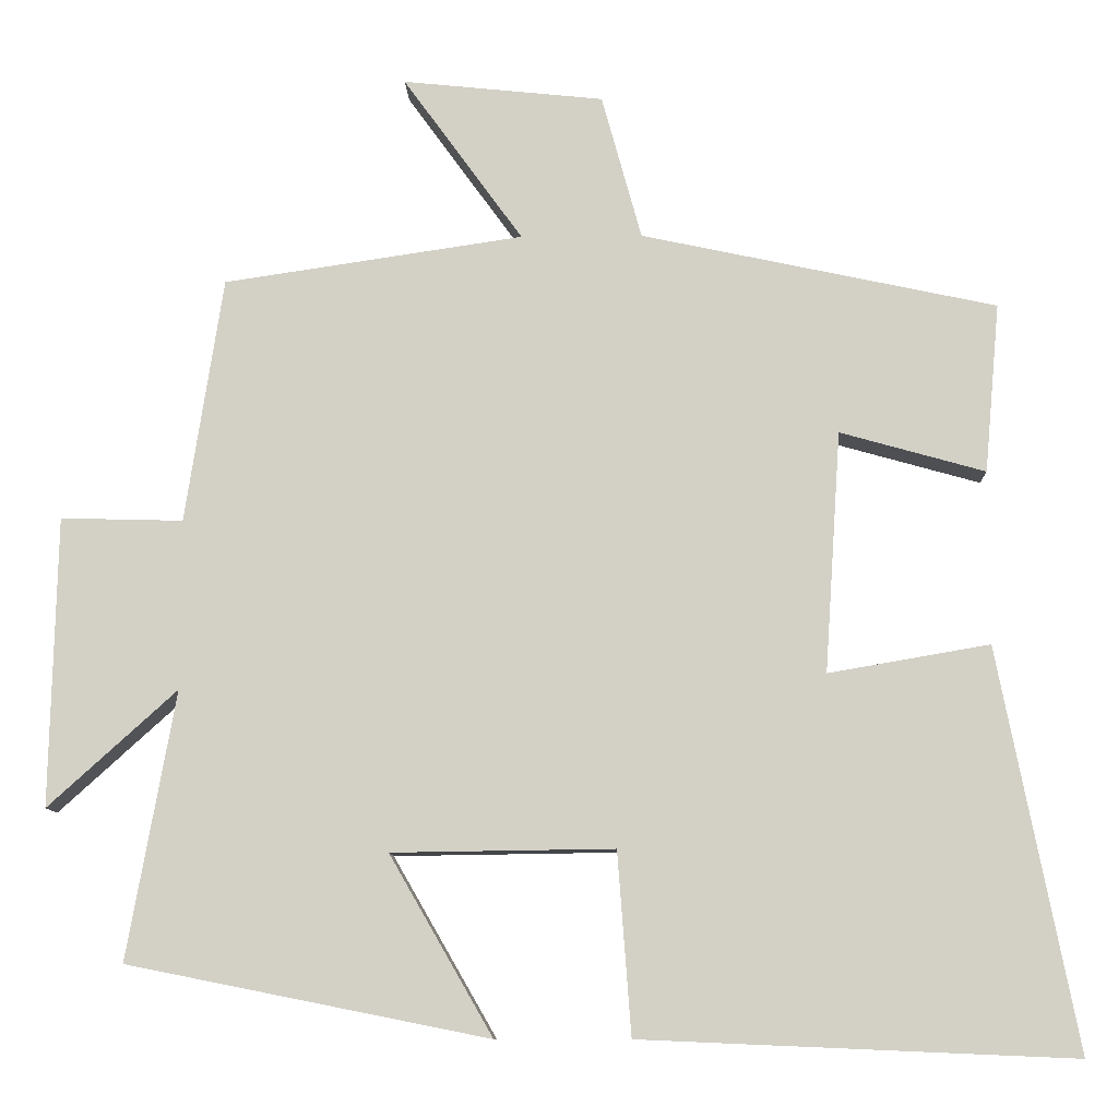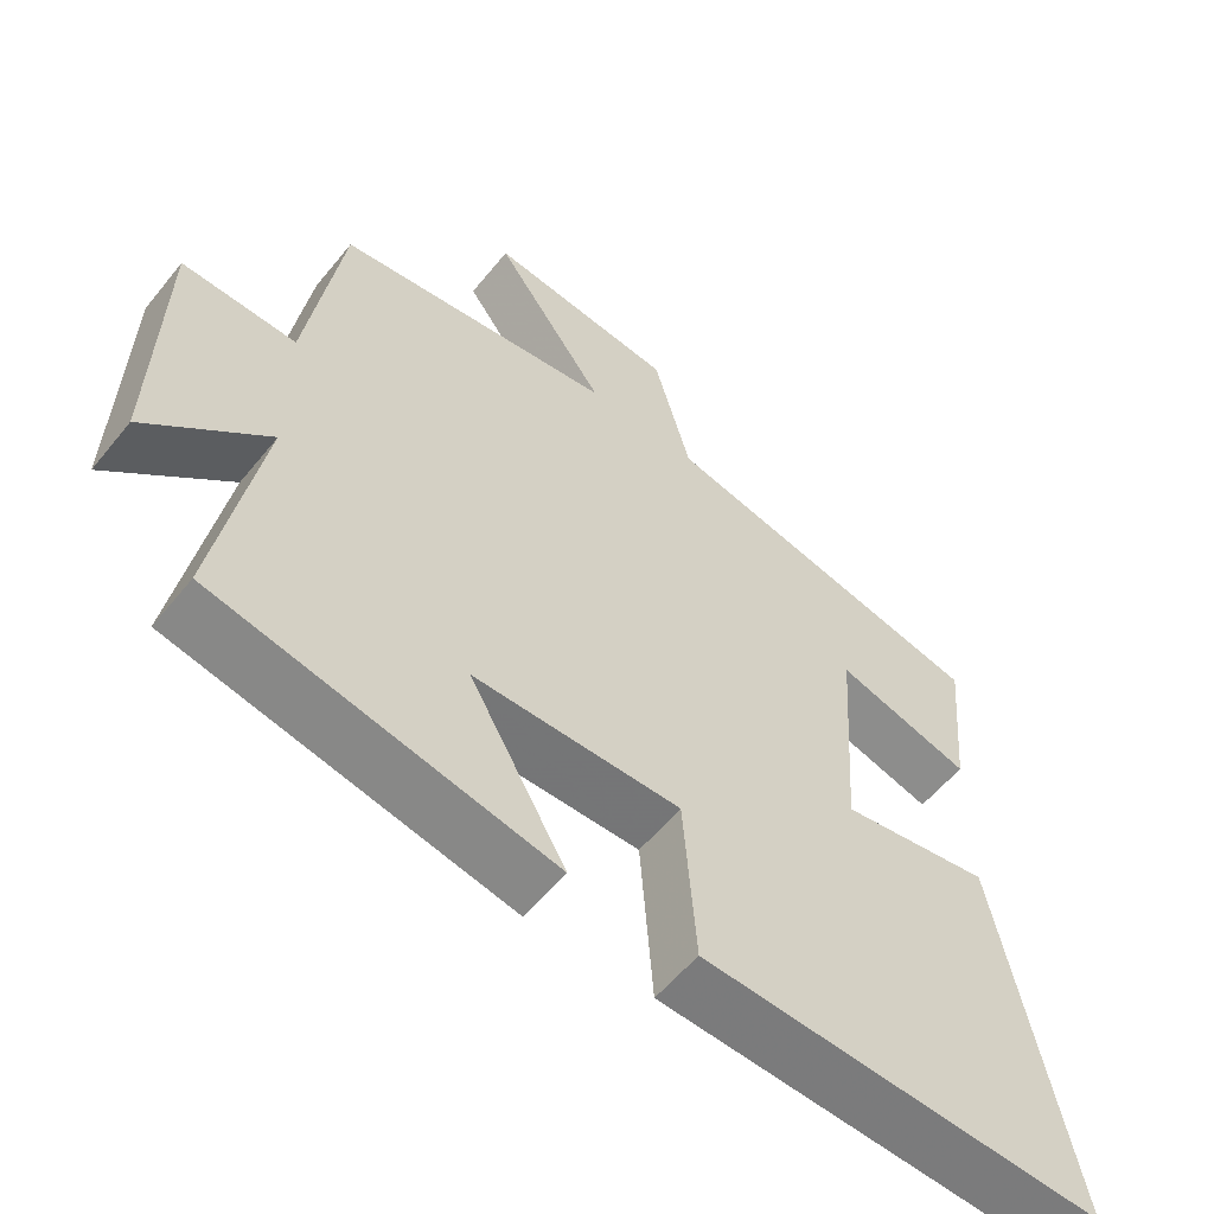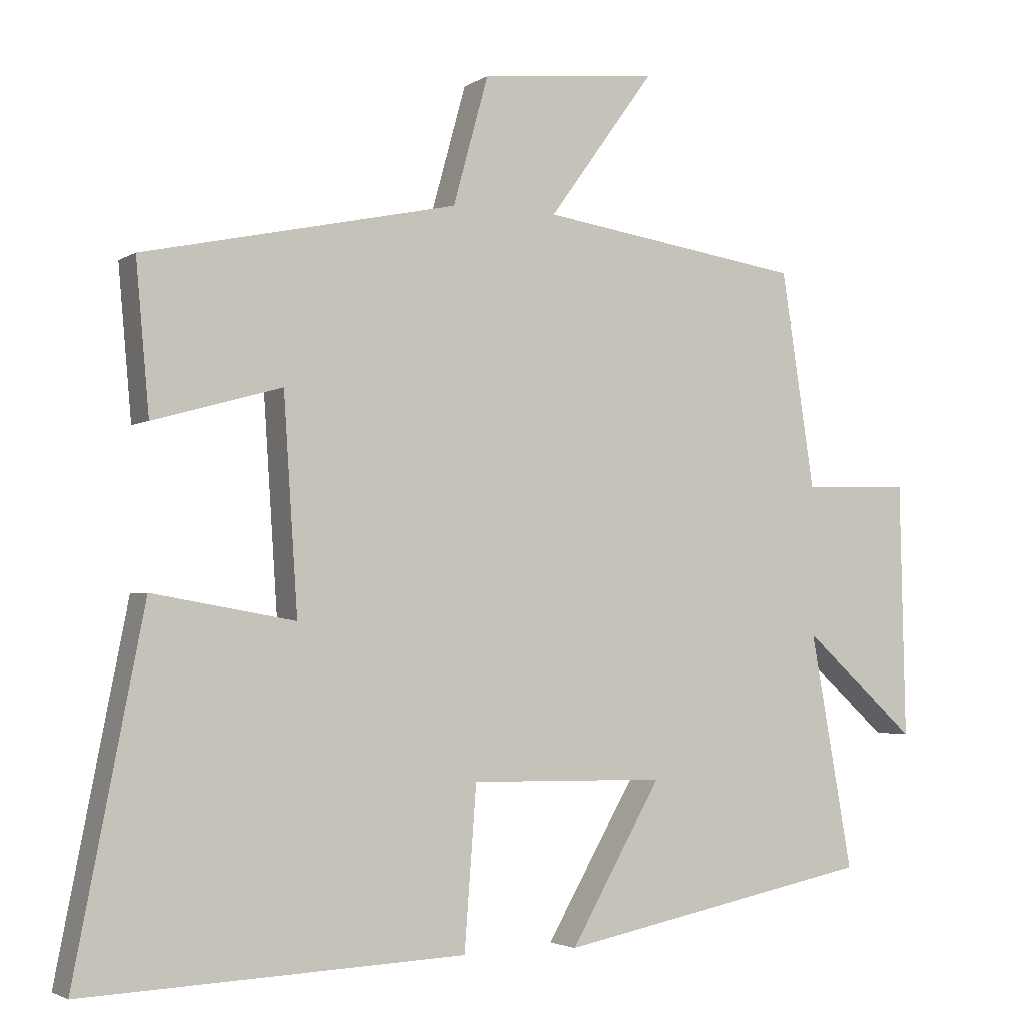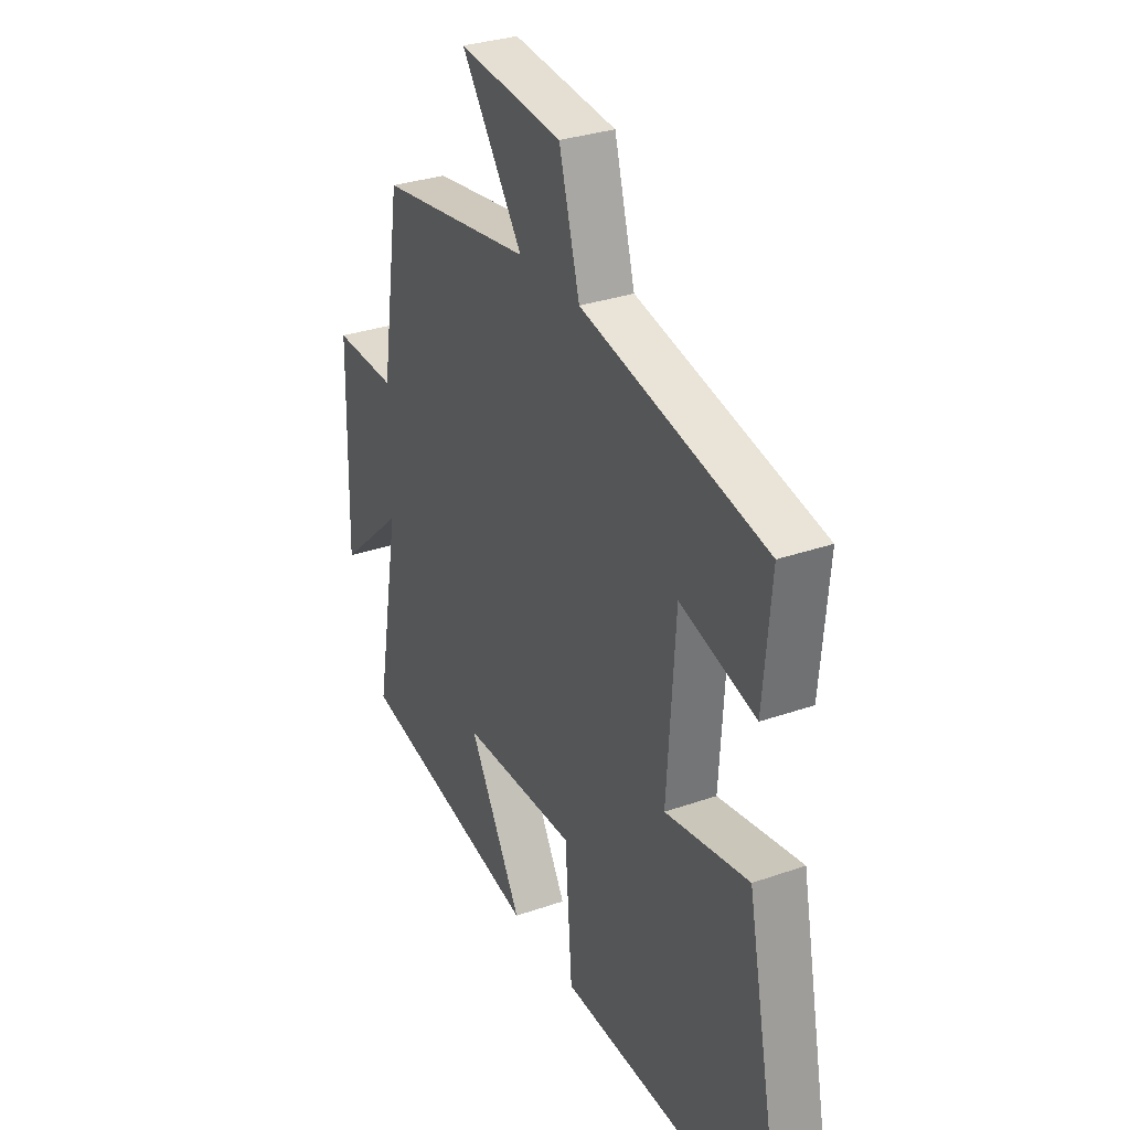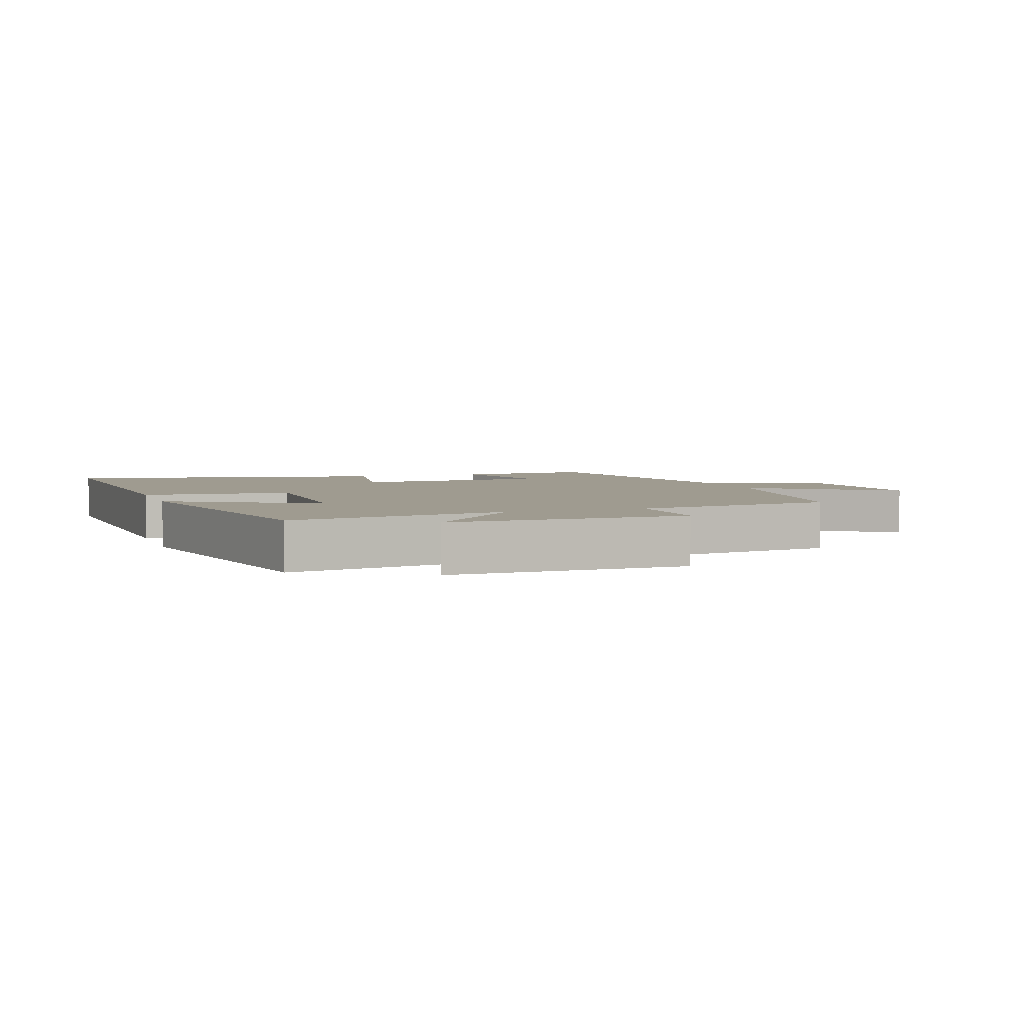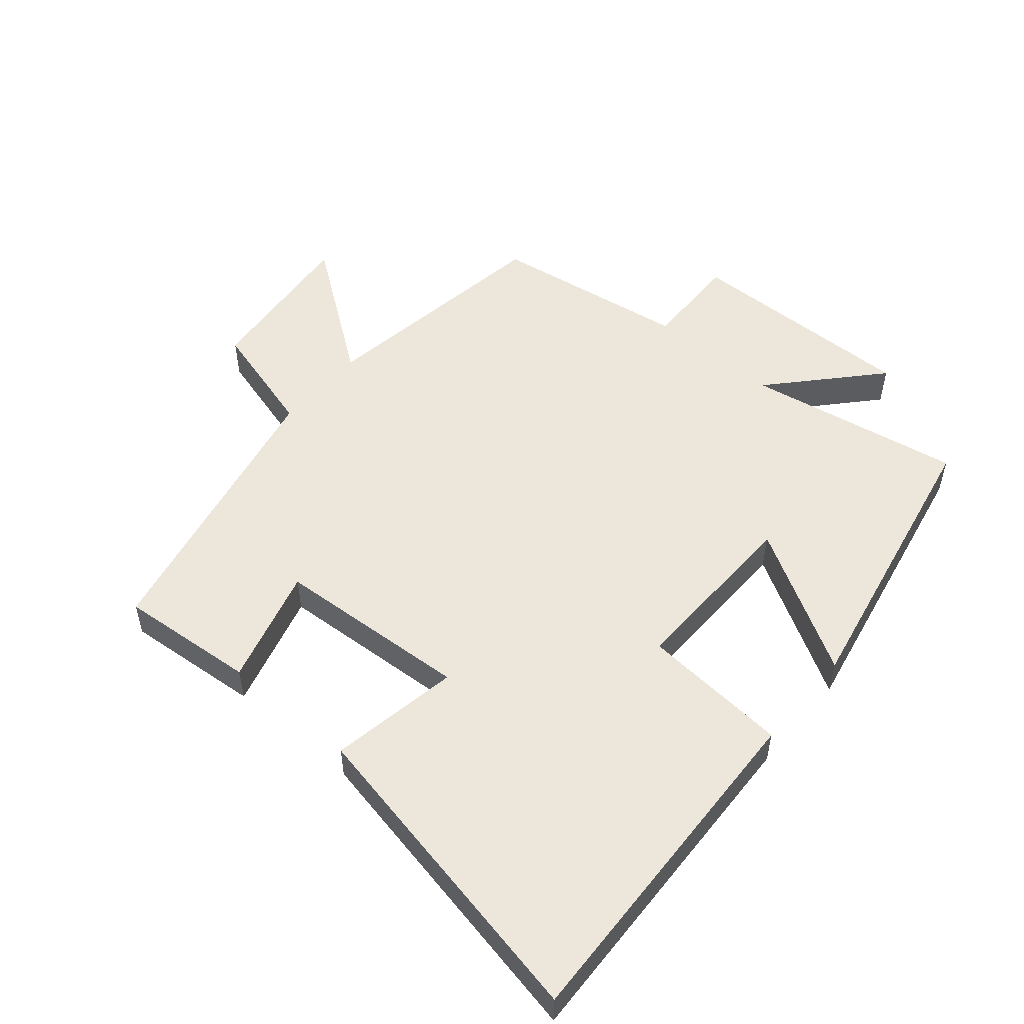
<metadata>
{"format":"obj","ext":"obj","renderer":"f3d","projection":"perspective","resolution":1024,"background":"white","views":[{"elev":-9.8,"azim":1.8,"up":"+Z"},{"elev":-57.1,"azim":-38.6,"up":"+Z"},{"elev":-2.9,"azim":152.9,"up":"+Z"},{"elev":31.1,"azim":63.4,"up":"+Z"},{"elev":4.0,"azim":-108.8,"up":"+Y"},{"elev":52.6,"azim":130.5,"up":"+Y"}]}
</metadata>
<code>
v -0.56 0.07 -0.41
v -0.5 0.07 -0.075
v -0.661 0.07 -0.221
v -0.653 0.07 0.141
v -0.5 0.07 0.137
v -0.453 0.07 0.444
v -0.078 0.07 0.5
v -0.228 0.07 0.707
v 0.024 0.07 0.681
v 0.074 0.07 0.5
v 0.519 0.07 0.405
v 0.5 0.07 0.193
v 0.318 0.07 0.244
v 0.298 0.07 -0.058
v 0.5 0.07 -0.023
v 0.598 0.07 -0.523
v 0.057 0.07 -0.5
v 0.04 0.07 -0.272
v -0.238 0.07 -0.276
v -0.109 0.07 -0.5
v -0.56 0 -0.41
v -0.5 0 -0.075
v -0.661 0 -0.221
v -0.653 0 0.141
v -0.5 0 0.137
v -0.453 0 0.444
v -0.078 0 0.5
v -0.228 0 0.707
v 0.024 0 0.681
v 0.074 0 0.5
v 0.519 0 0.405
v 0.5 0 0.193
v 0.318 0 0.244
v 0.298 0 -0.058
v 0.5 0 -0.023
v 0.598 0 -0.523
v 0.057 0 -0.5
v 0.04 0 -0.272
v -0.238 0 -0.276
v -0.109 0 -0.5
f 19 20 1 2
f 18 19 2
f 15 16 17 18
f 14 15 18
f 13 14 18 2
f 10 11 12 13
f 10 13 2
f 7 8 9 10
f 5 6 7 10
f 5 10 2 3
f 3 4 5
f 22 21 40 39
f 22 39 38
f 38 37 36 35
f 38 35 34
f 22 38 34 33
f 33 32 31 30
f 22 33 30
f 30 29 28 27
f 30 27 26 25
f 23 22 30 25
f 25 24 23
f 1 21 22 2
f 2 22 23 3
f 3 23 24 4
f 4 24 25 5
f 5 25 26 6
f 6 26 27 7
f 7 27 28 8
f 8 28 29 9
f 9 29 30 10
f 10 30 31 11
f 11 31 32 12
f 12 32 33 13
f 13 33 34 14
f 14 34 35 15
f 15 35 36 16
f 16 36 37 17
f 17 37 38 18
f 18 38 39 19
f 19 39 40 20
f 20 40 21 1

</code>
